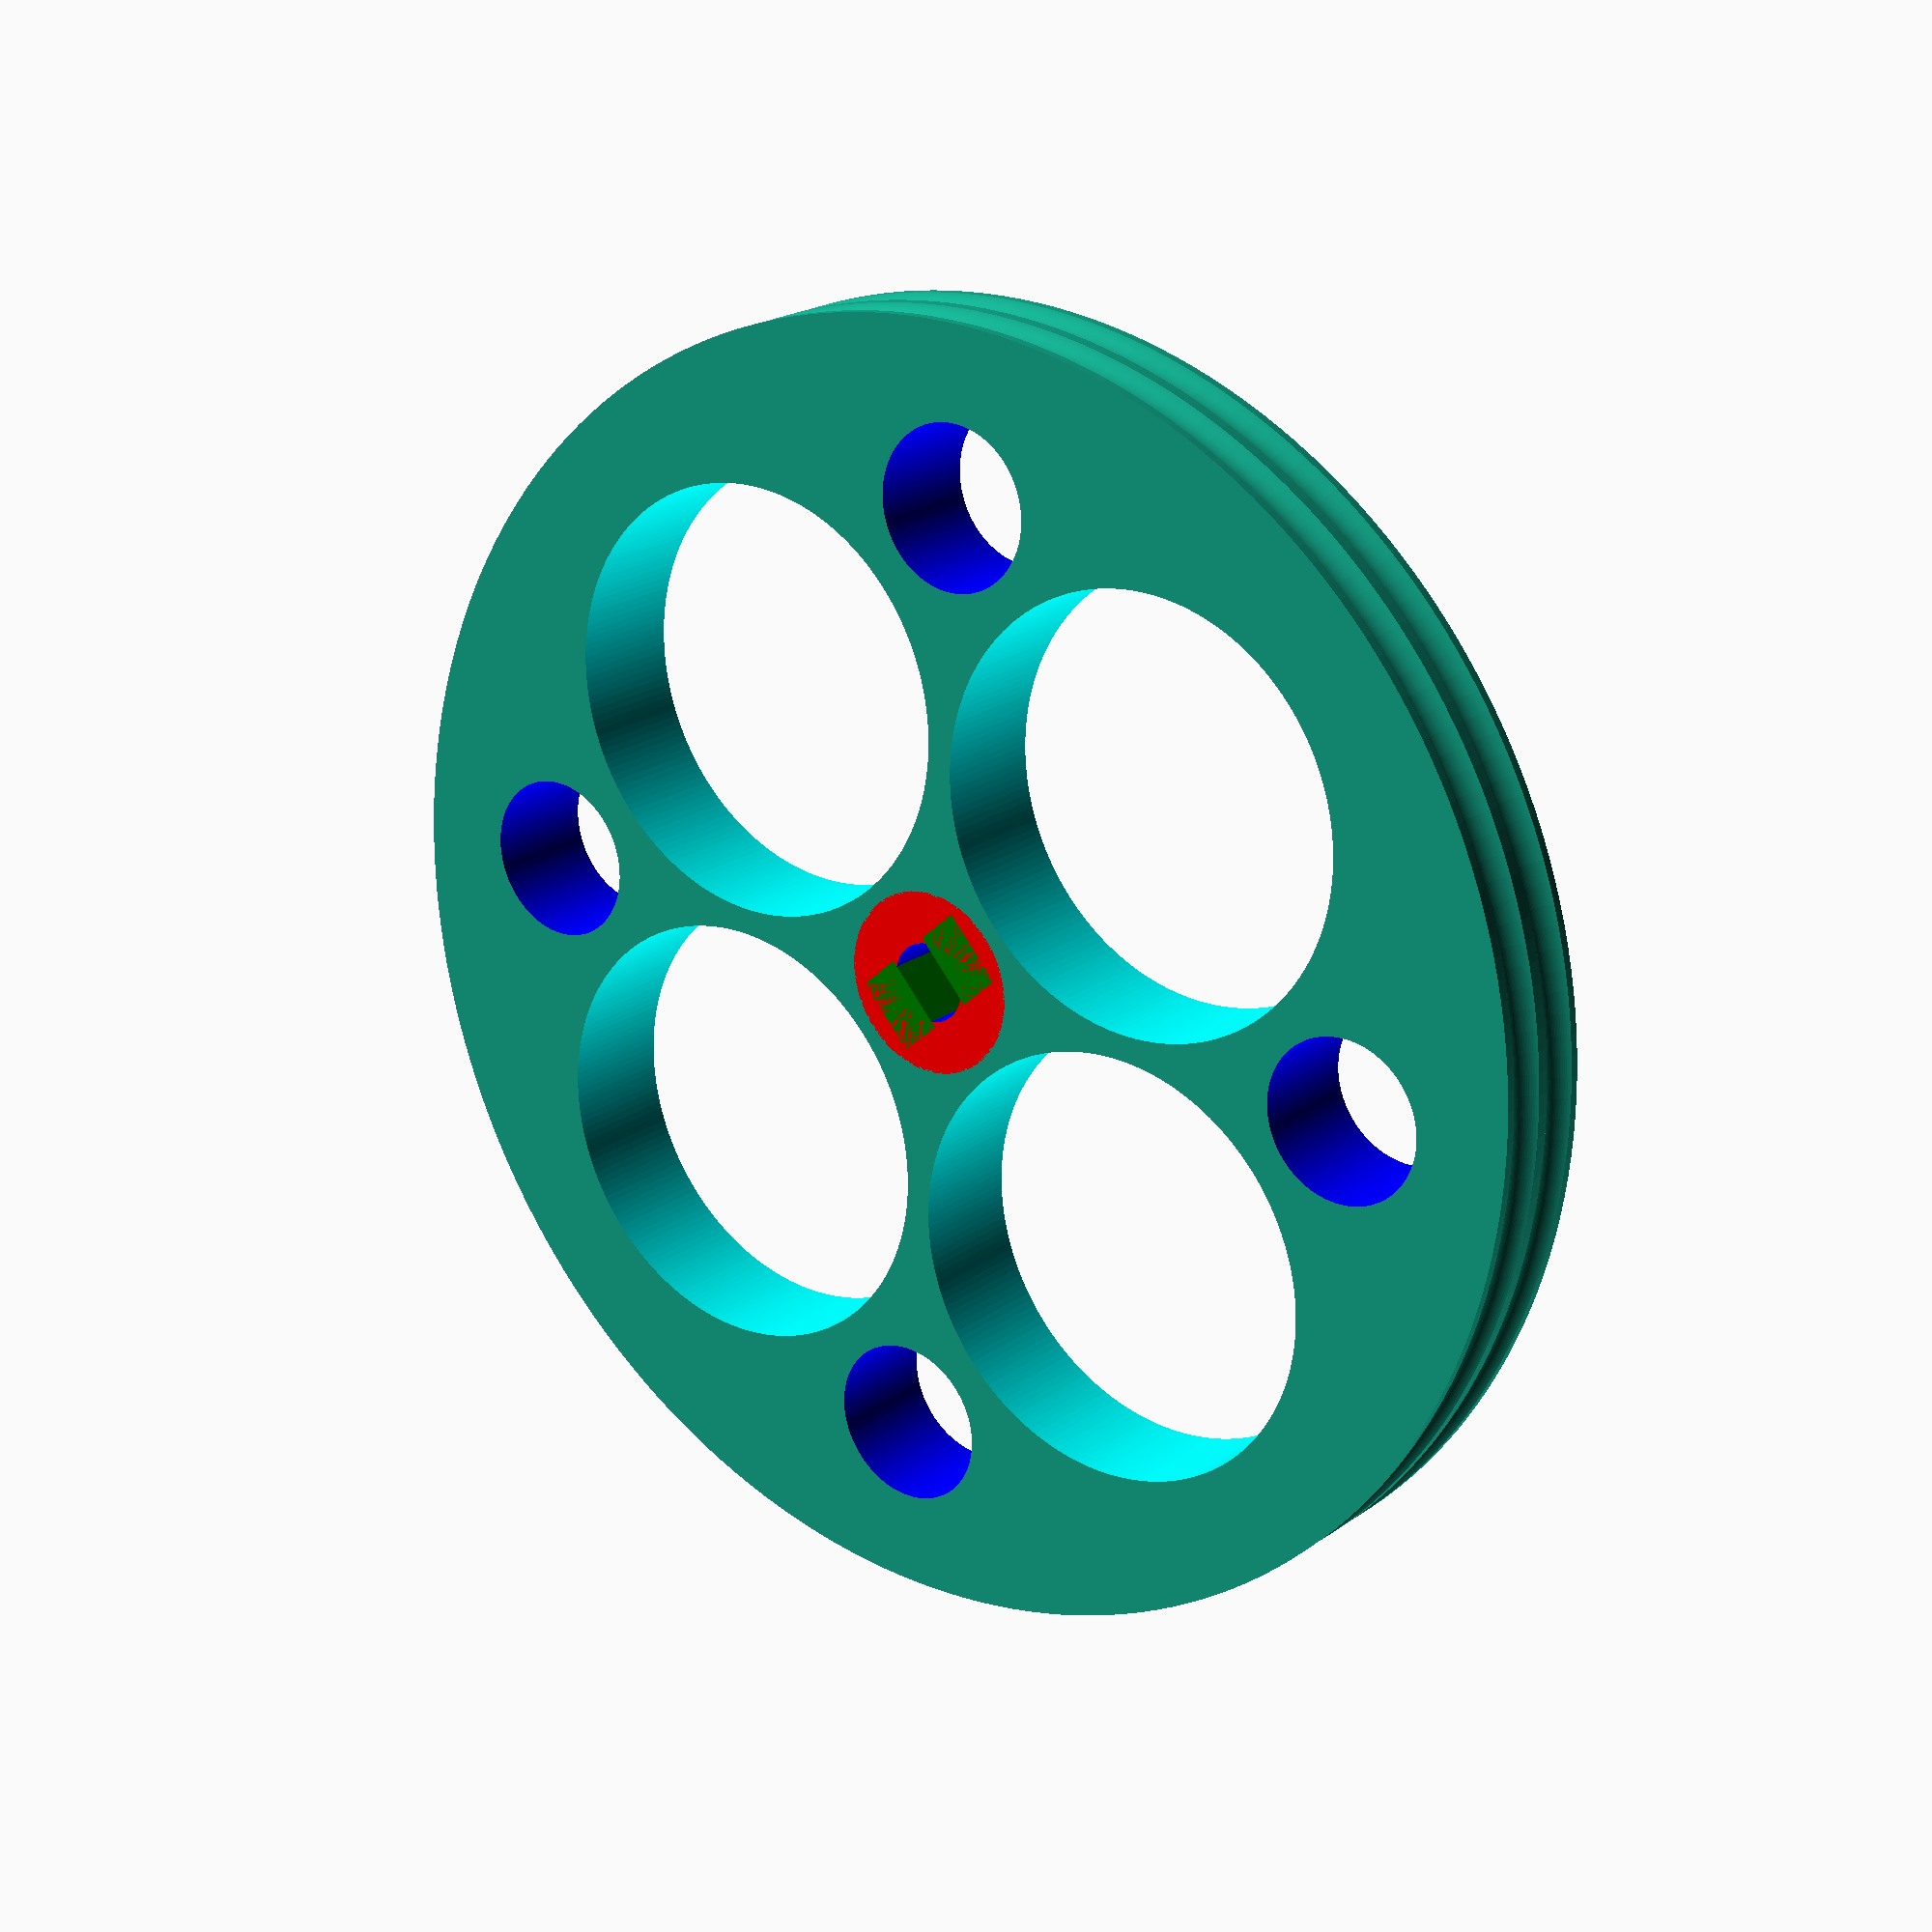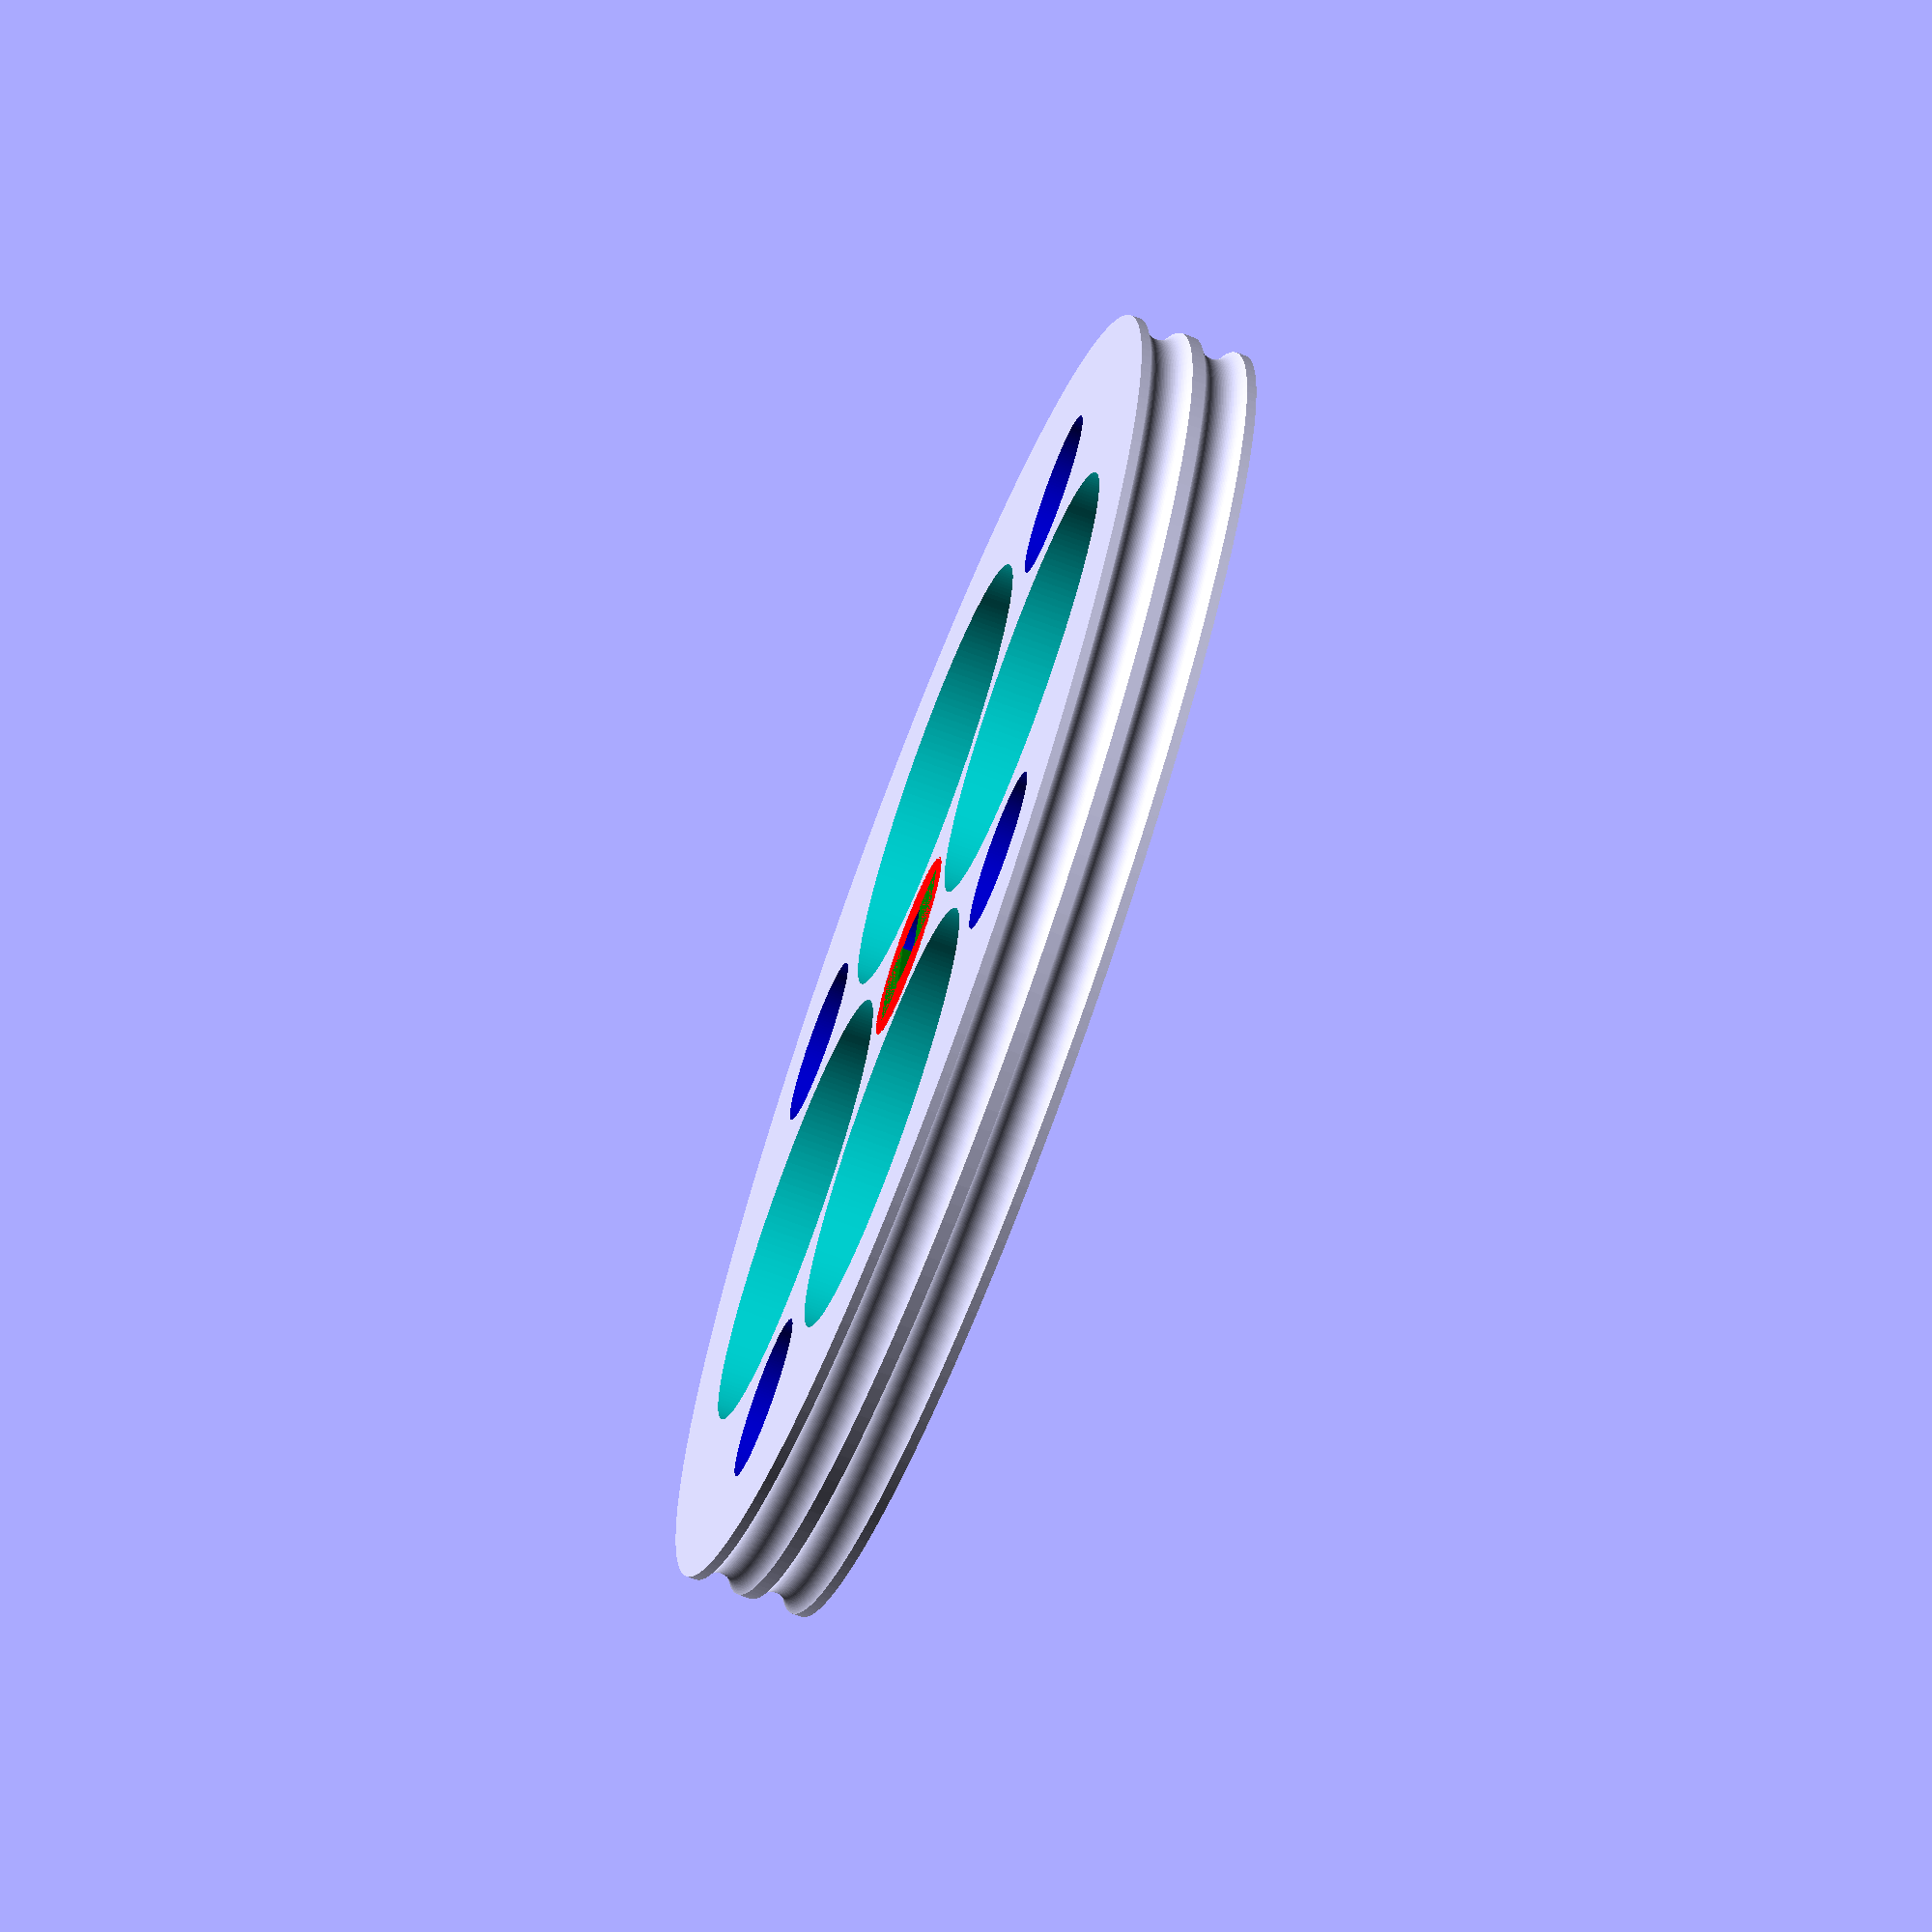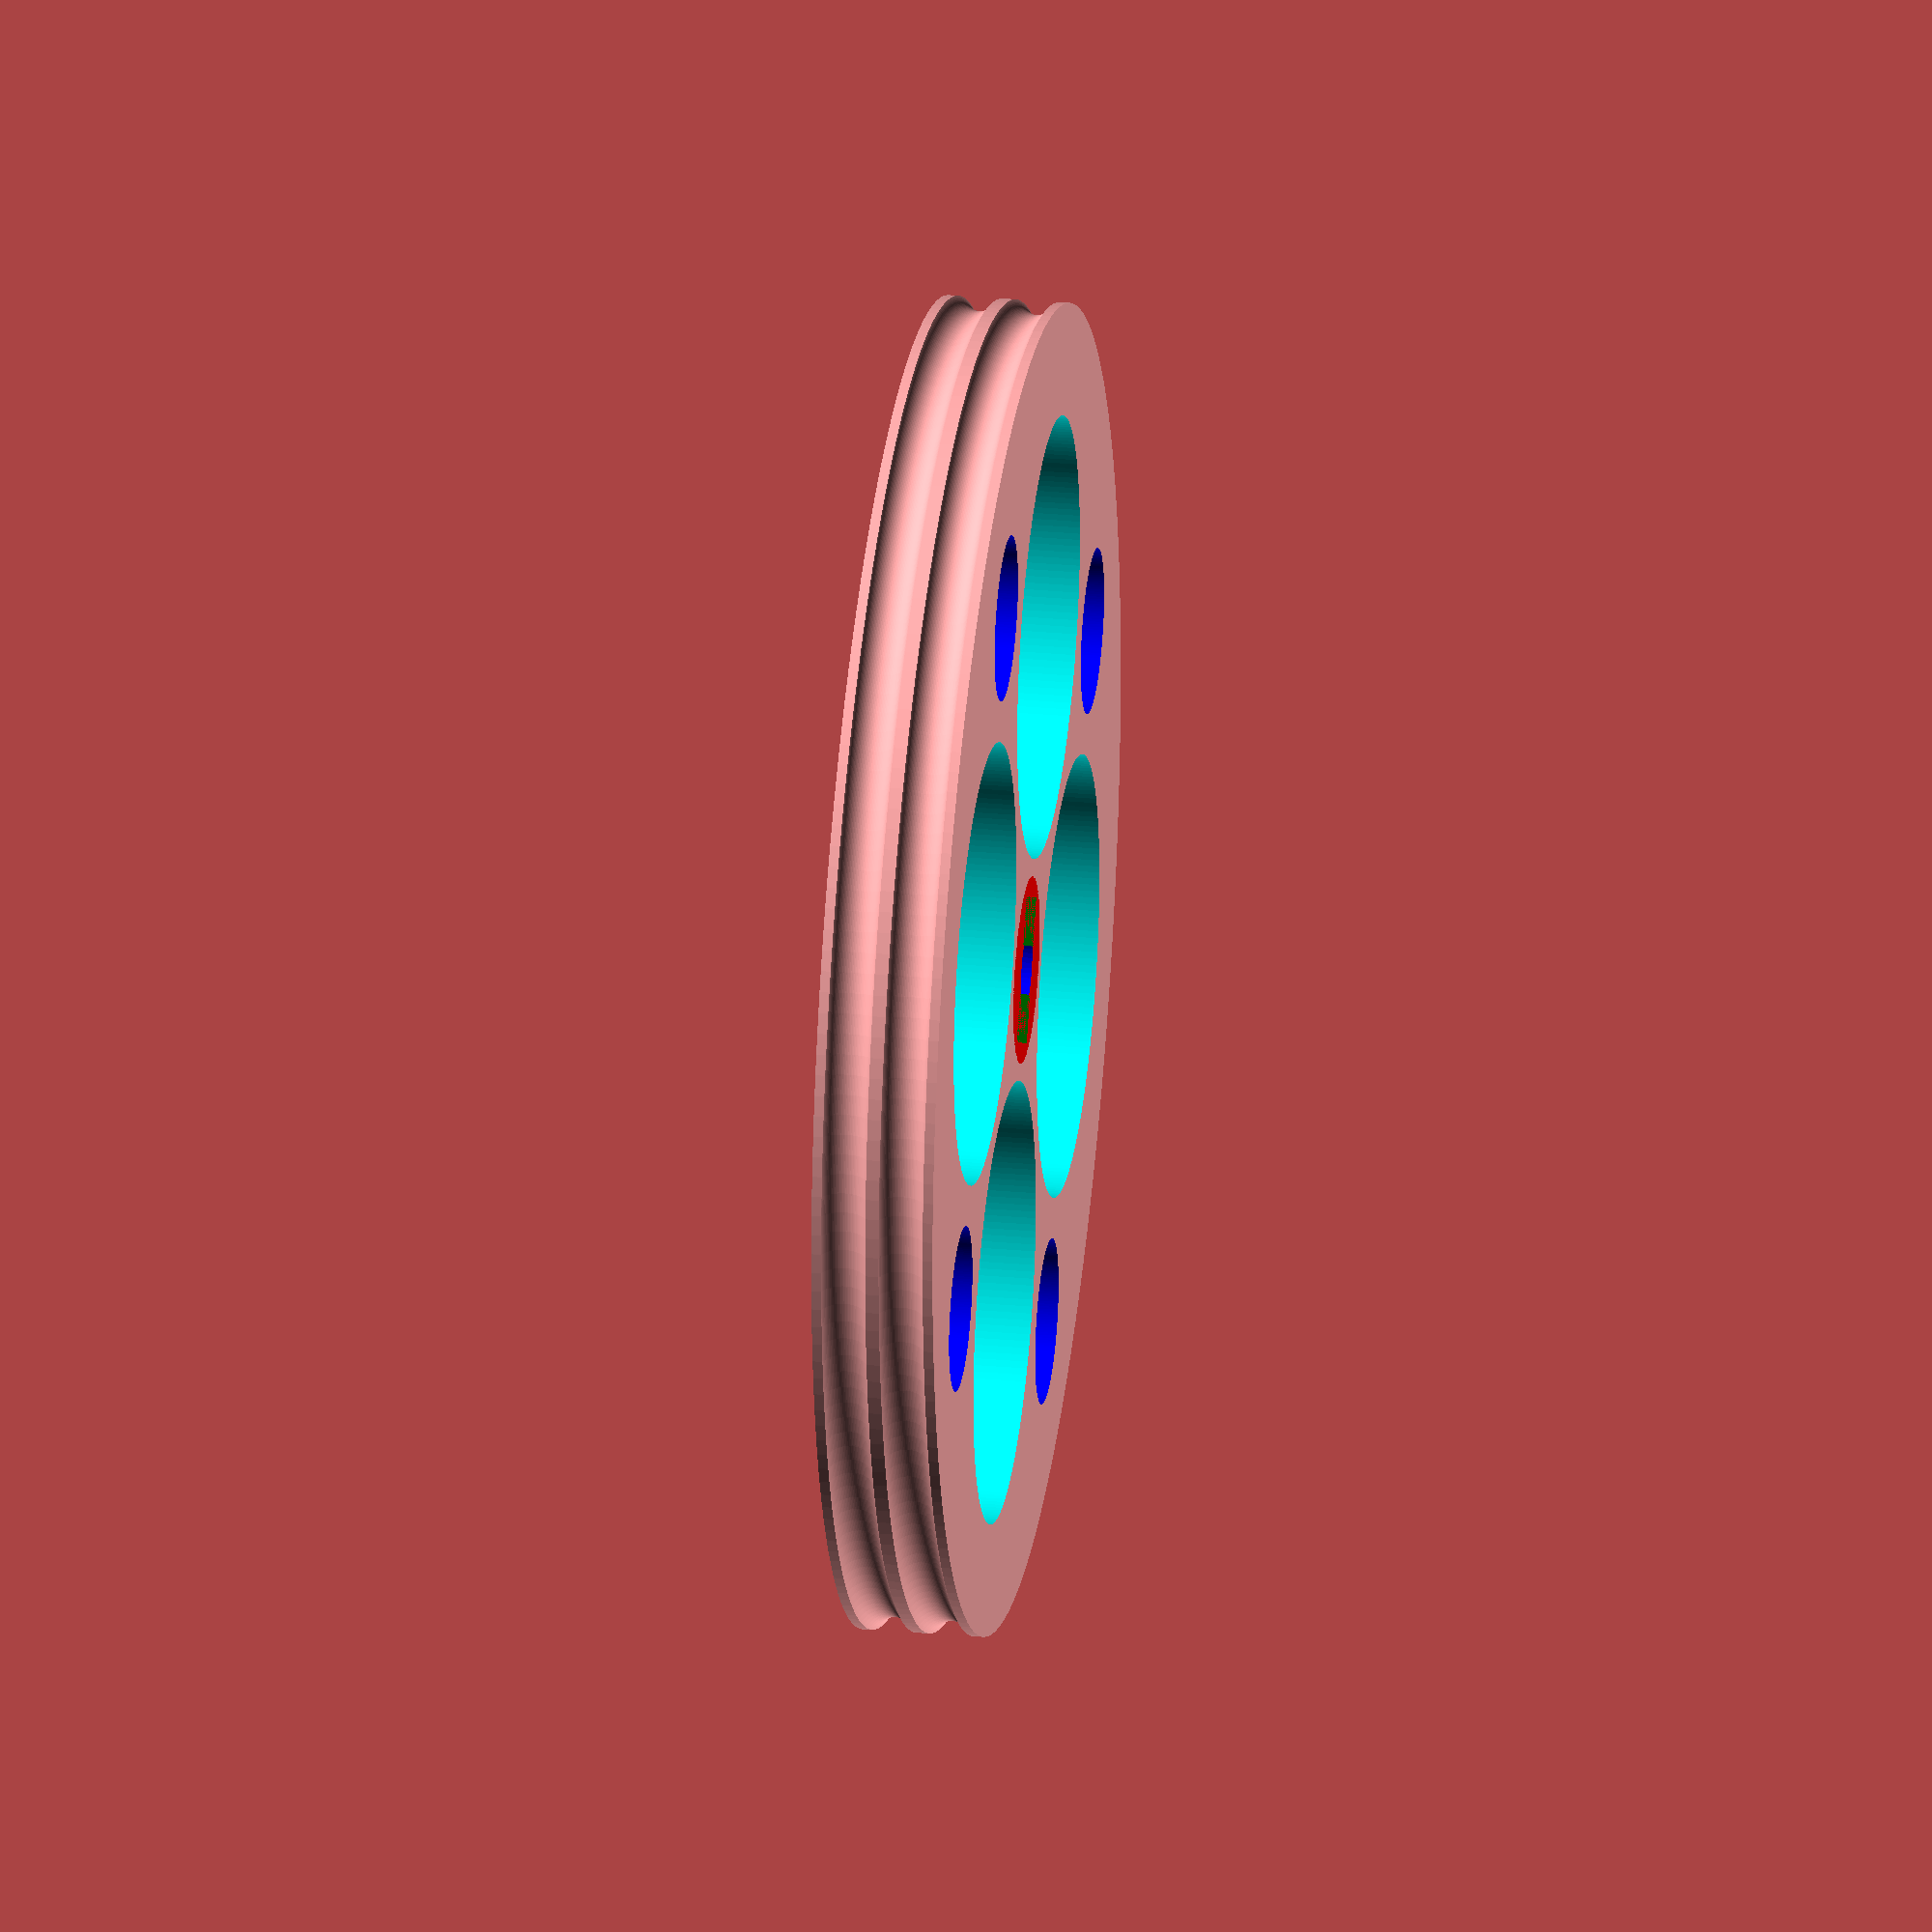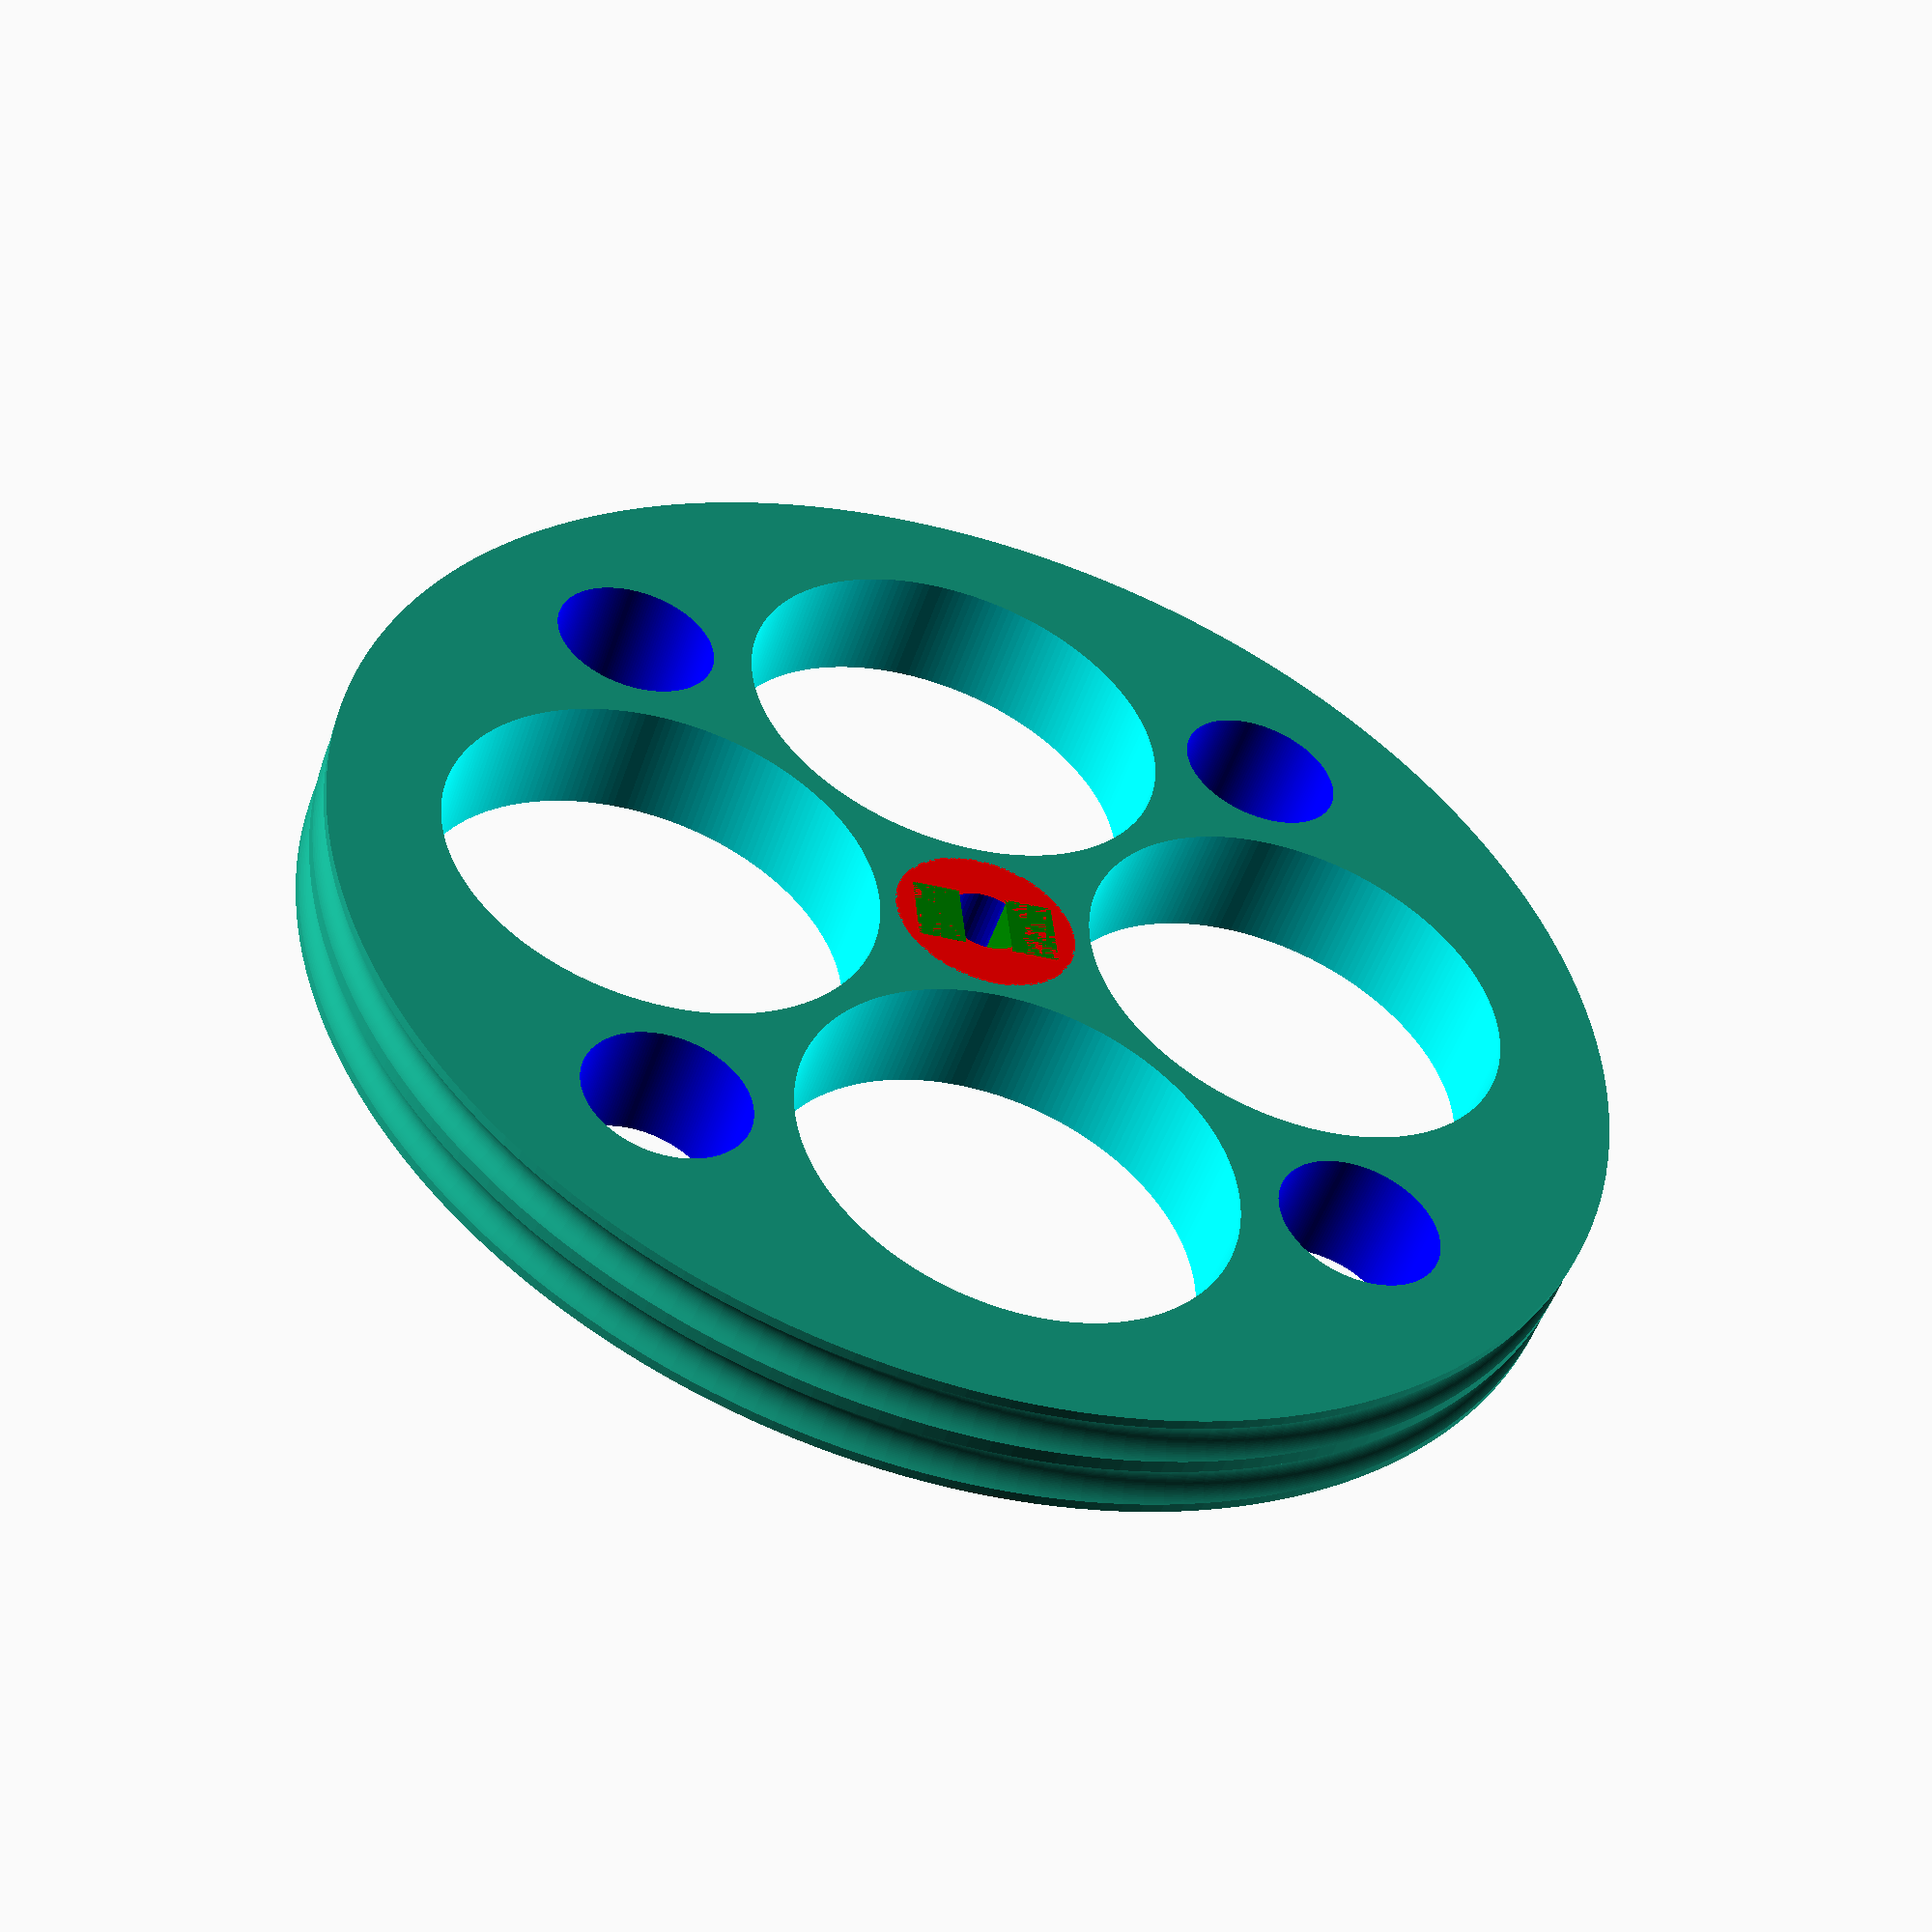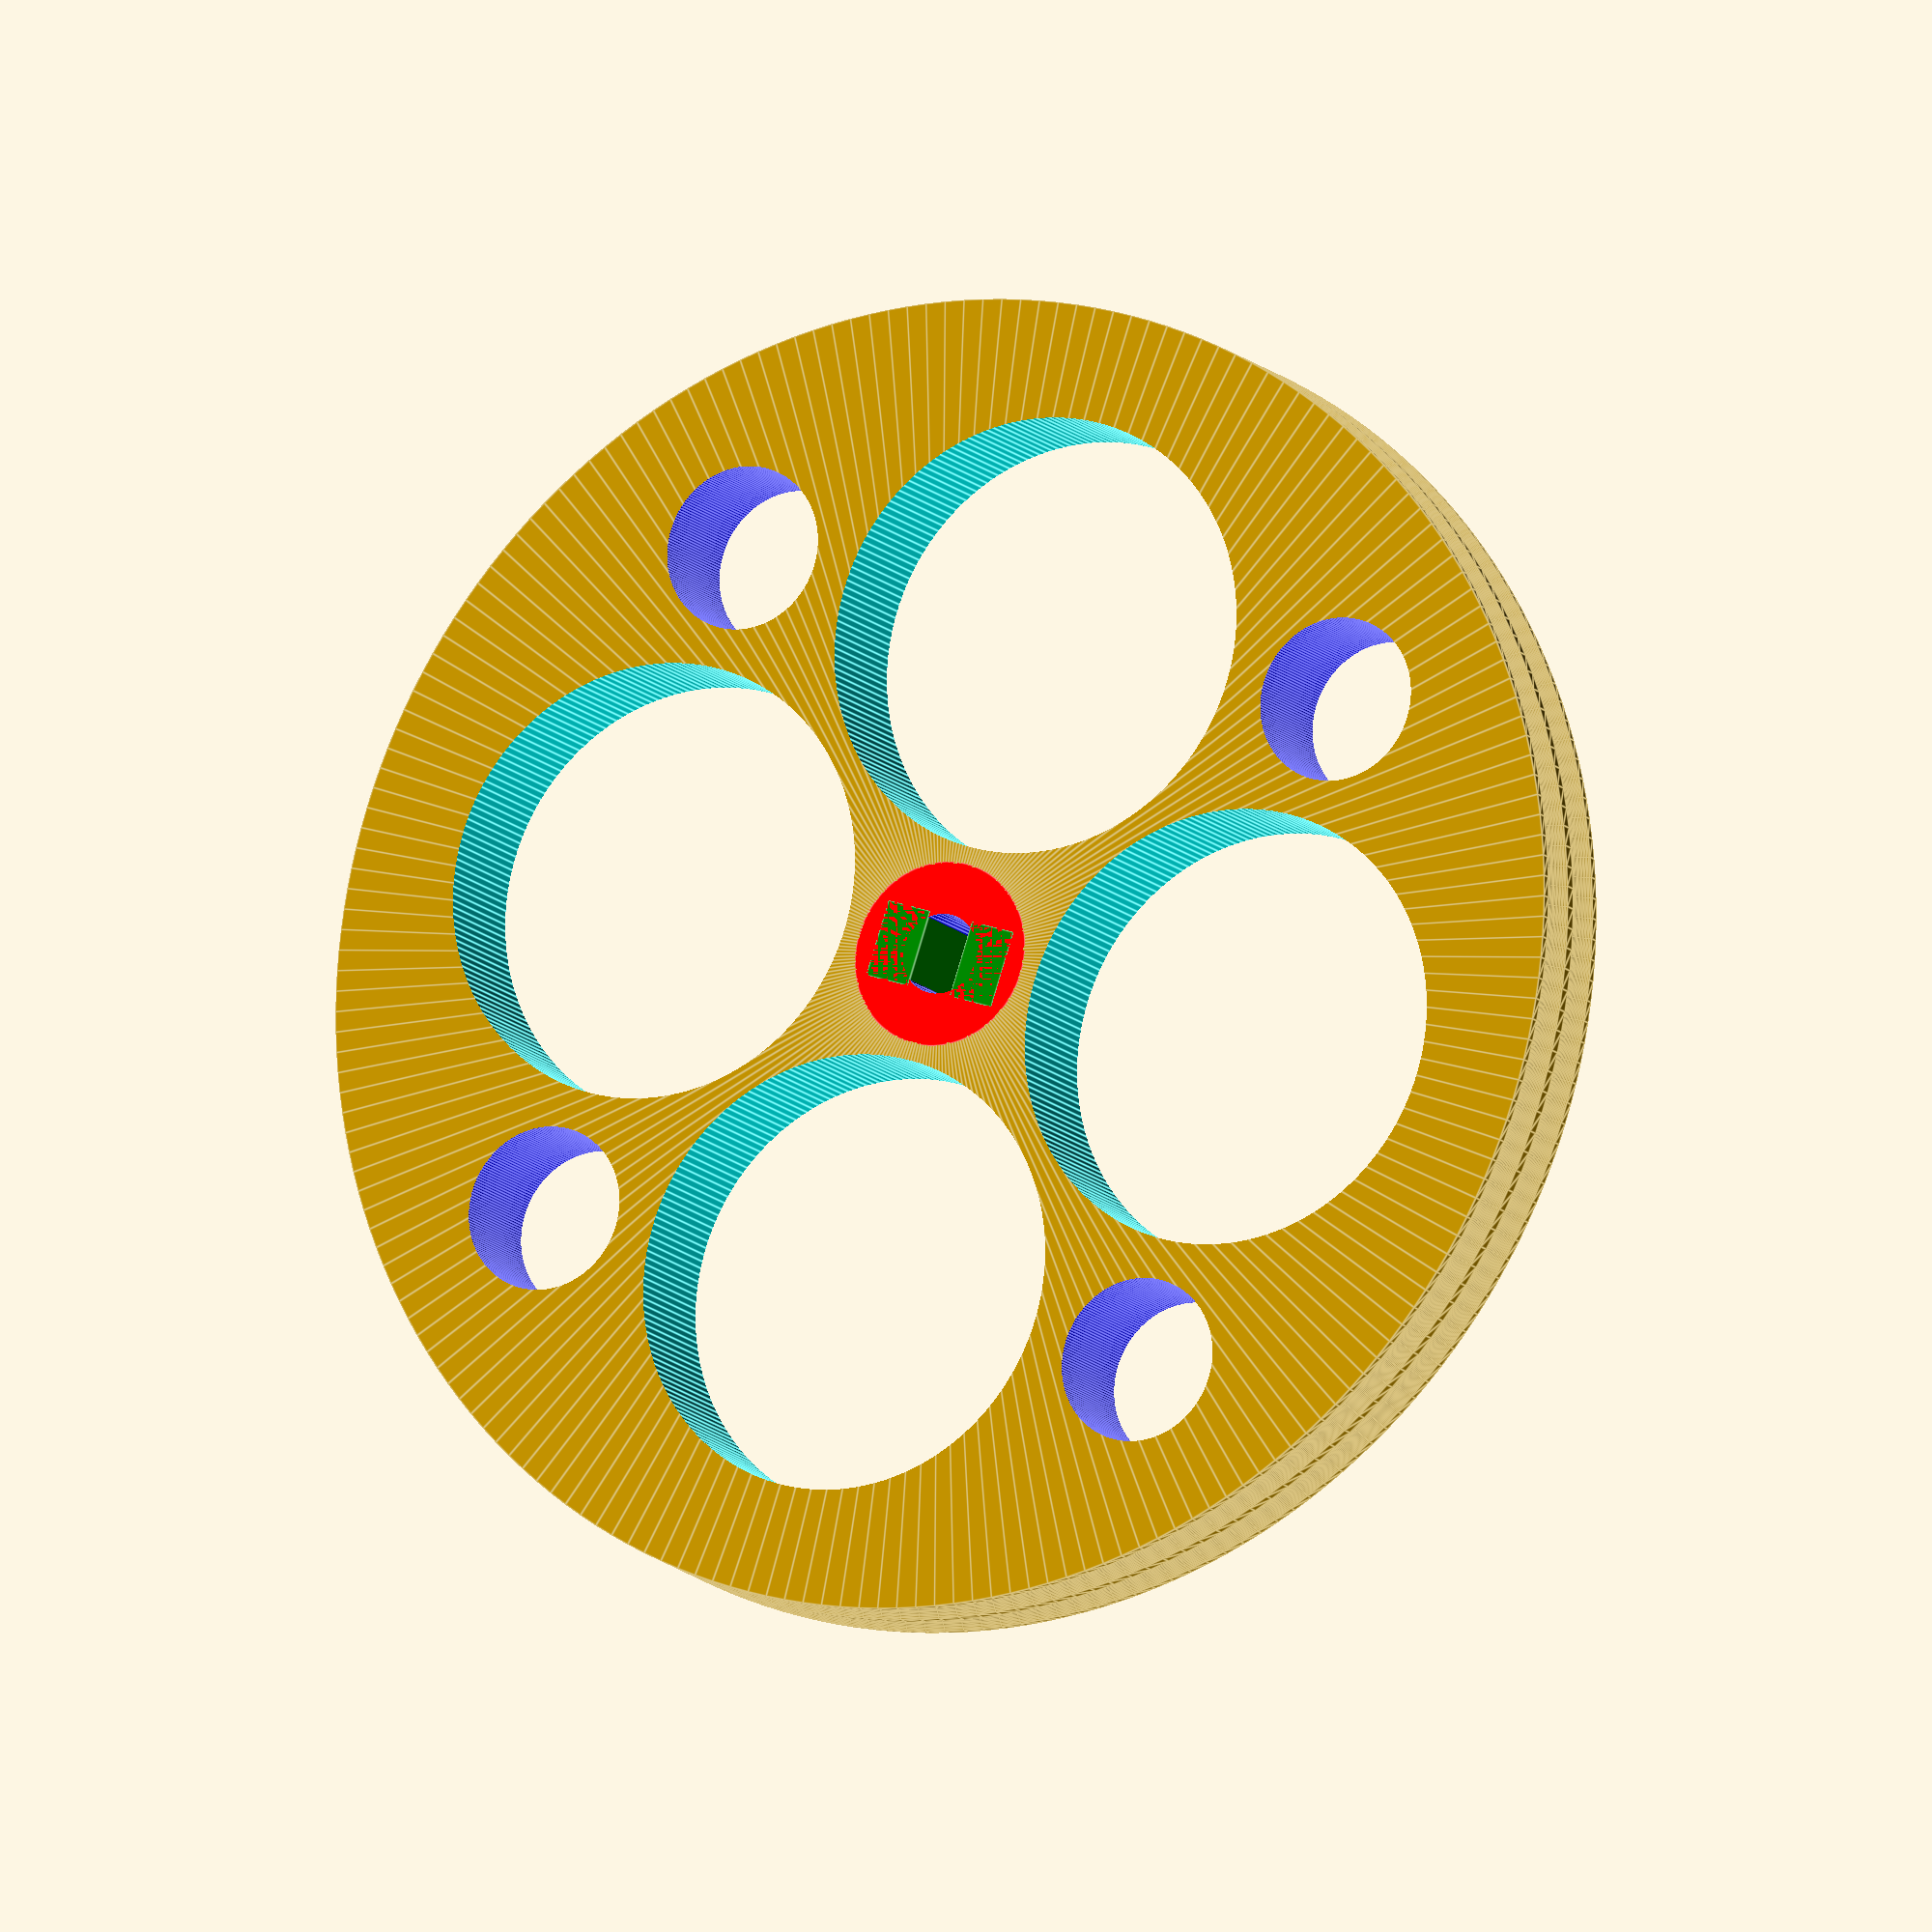
<openscad>
//!OpenSCAD
// from oorbot_wheel.scad

// epsilon => mechanical margin for axis
module moyeu(h=7, epsilon=0.1, clean=false) {
    
  if( clean) {
        cylinder(r=6-0.1, h=h+0.2, center=true, $fn=100);
  }
  else
  union(){
      difference() 
      {
        color("red")
        cylinder(r=6, h=h, center=true, $fn=100);
 
        color("blue")
        cylinder(r=2.5+epsilon, h=h+0.2,  center=true, $fn=50);
      }
         
        color("green") {  
            shift=3+epsilon;
            translate([ shift, 0, 0])
            cube([shift, 5, h ],  center=true );  

            translate([ -shift, 0, 0])
            cube([shift, 5, h ],  center=true );  
          }
   }
}

module wheel_cut(r=48,h=10) {
      color("cyan")
      for (i = [0 : abs(90) : 360]) {
        rotate([0, 0, i])
          translate([r/2, 0, 0])
            cylinder(r=r/3, h=h, center=true, $fn=200);
      }

      color("blue")
      for (i = [0 : abs(90) : 360]) {
        rotate([0, 0, (i + 45)])
          translate([2.2*r/3, 0, 0])
            cylinder(r=r/8, h=h, center=true, $fn=200);
      }
}


module disque( h=2, r=30) {
    rr=h/4;

    pos = r/2-h/2;

    rotate_extrude(convexity = 10, $fn = 200)
    translate([pos+r/2+0.1,0])  // +0.1 for bug in the engine
    difference() 
    {
    small=rr - rr/5;
    shift=rr - 0.1;
    delta=2*rr+rr/3;
    translate([-pos,0])
    square([r, h], center=true);

    color("green")
    translate([delta,shift])
    circle(r=small, $fn = 100);

    color("green")
    translate([delta,-shift])
    circle(r=small, $fn = 100);
    }
}

module wheel( r=48,h=7.8, epsilon=0.1) {
    difference() 
    {
        disque(r=r,h=h);
        moyeu(h=h,clean=true);
        wheel_cut(r=r,h=h+10);
    }

    moyeu(epsilon=epsilon, h=h);
}

//moyeu(epsion=0.1);

//wheel_cut(48);
wheel(r=85/2, h=7.8);
</openscad>
<views>
elev=339.9 azim=221.6 roll=217.4 proj=p view=wireframe
elev=251.4 azim=13.3 roll=110.4 proj=o view=solid
elev=152.9 azim=297.9 roll=261.9 proj=o view=solid
elev=50.6 azim=5.6 roll=161.3 proj=p view=solid
elev=192.9 azim=161.5 roll=334.7 proj=o view=edges
</views>
